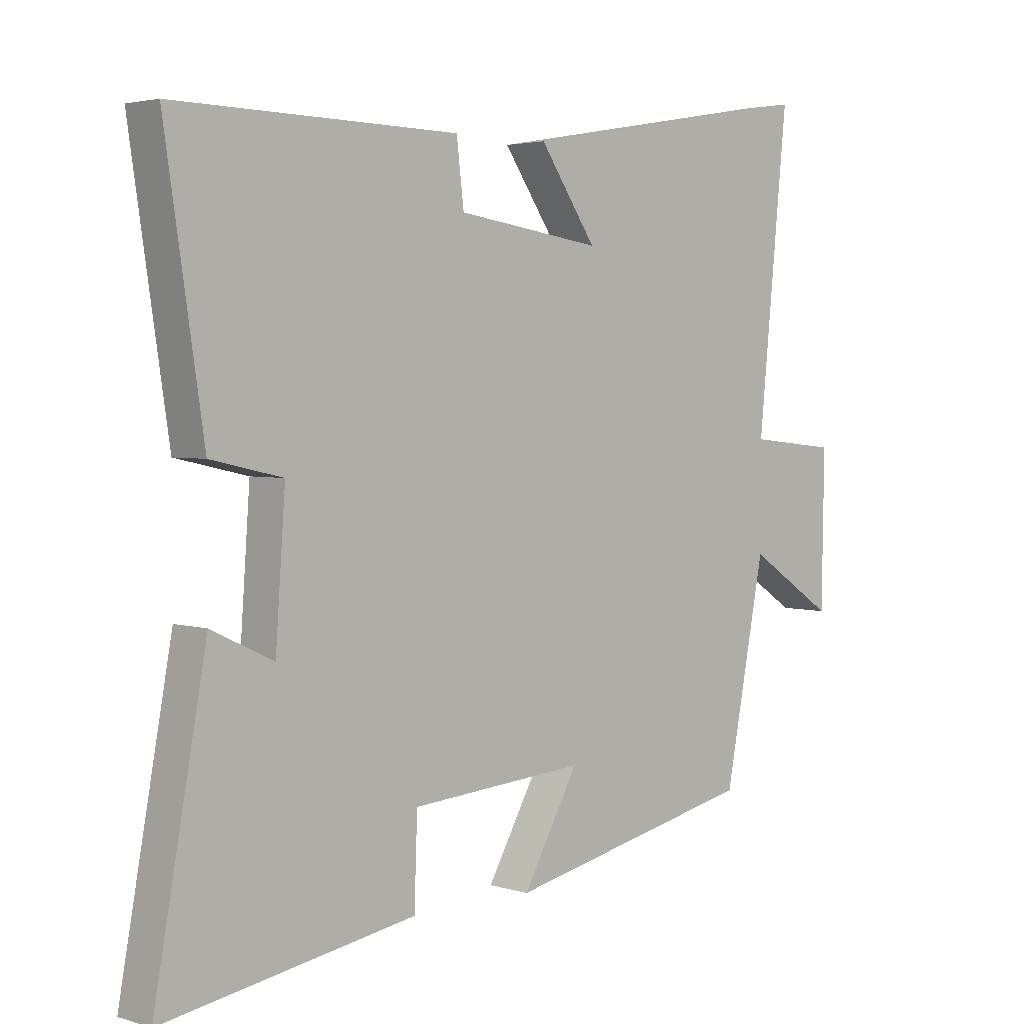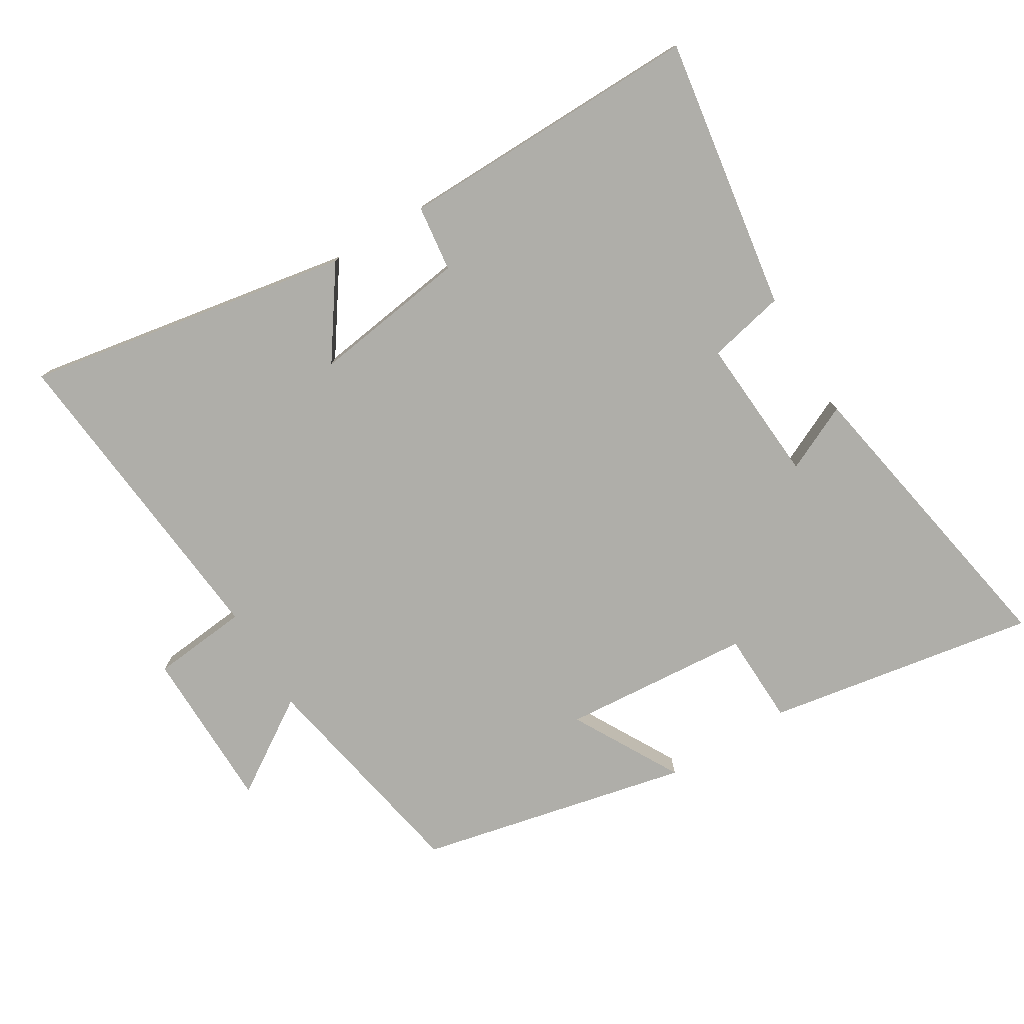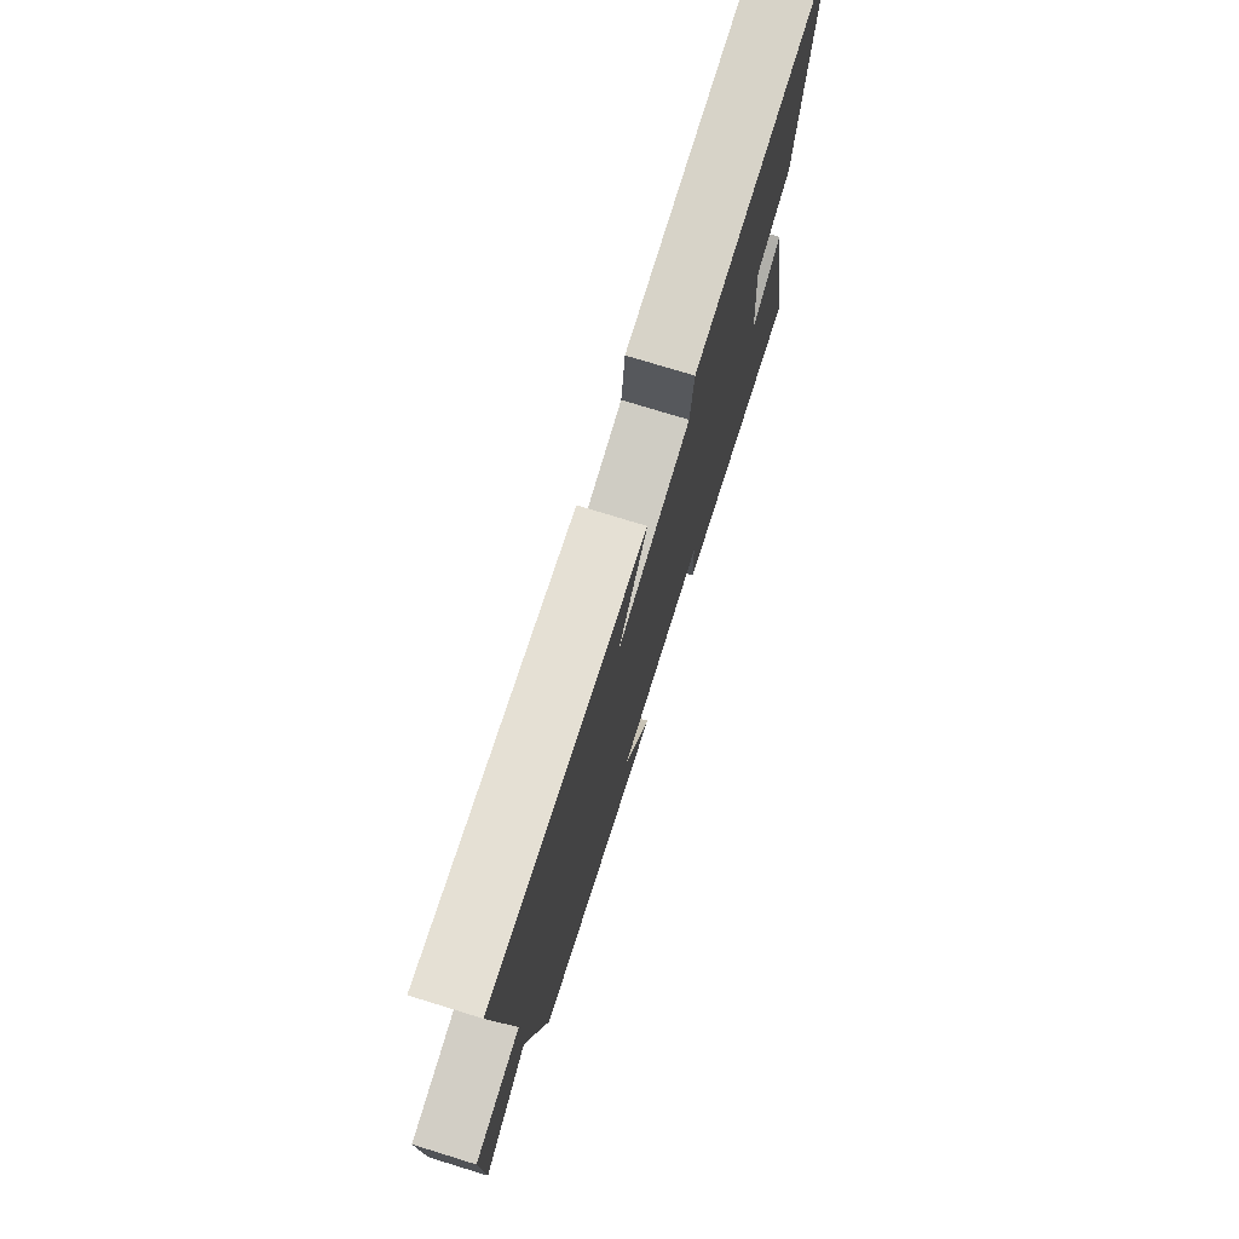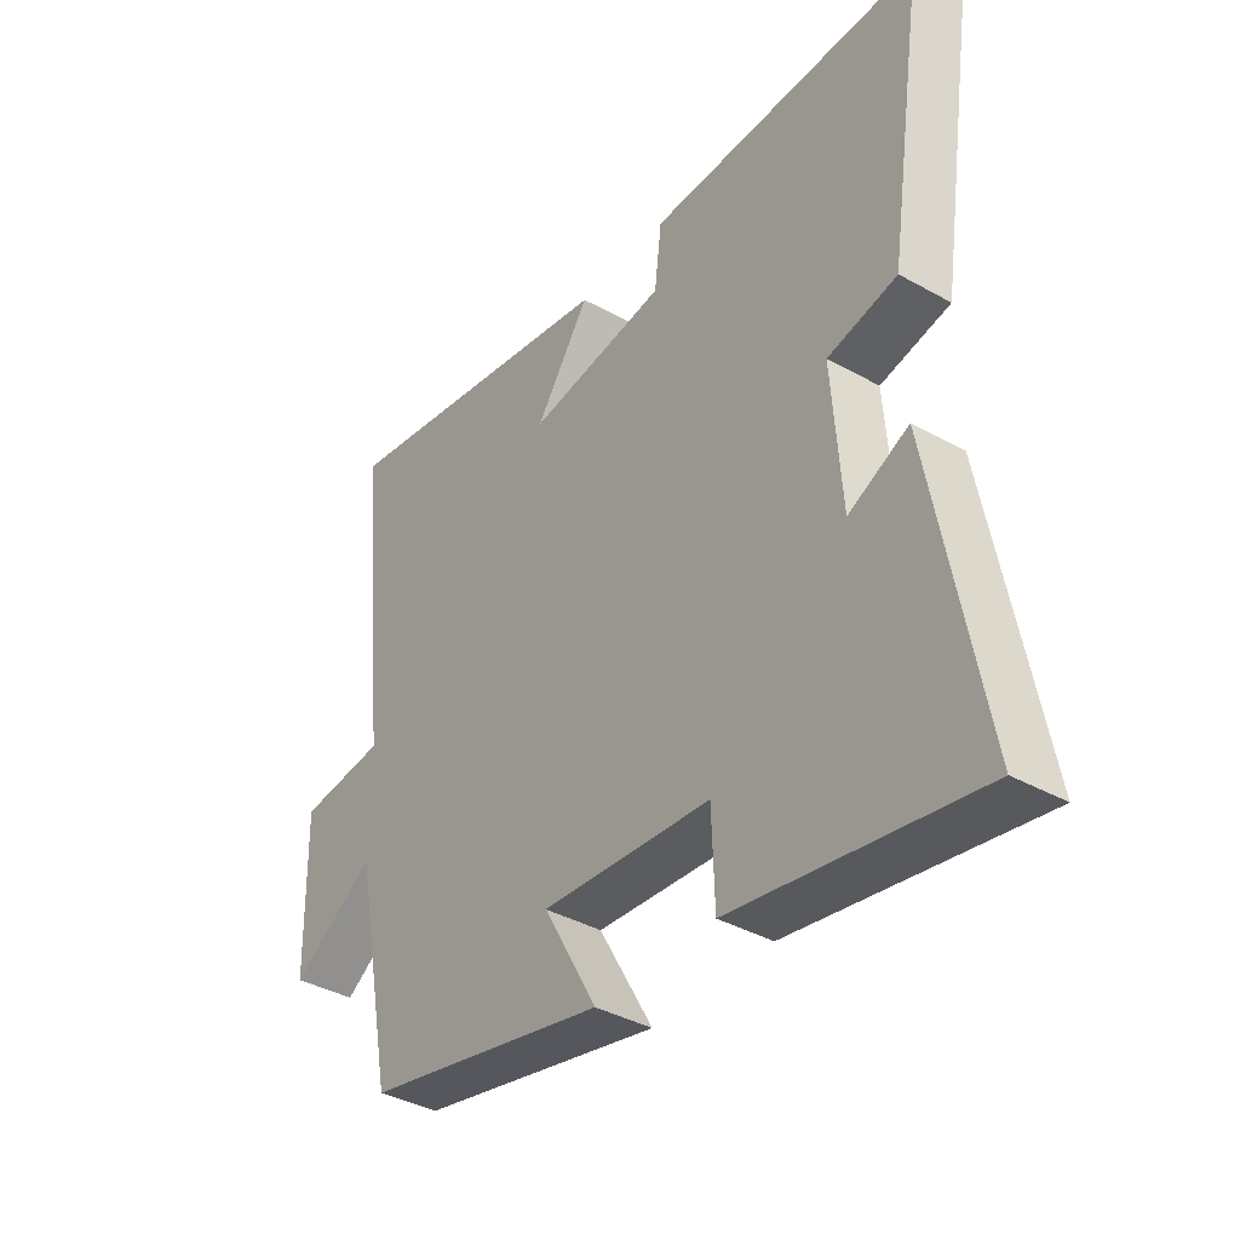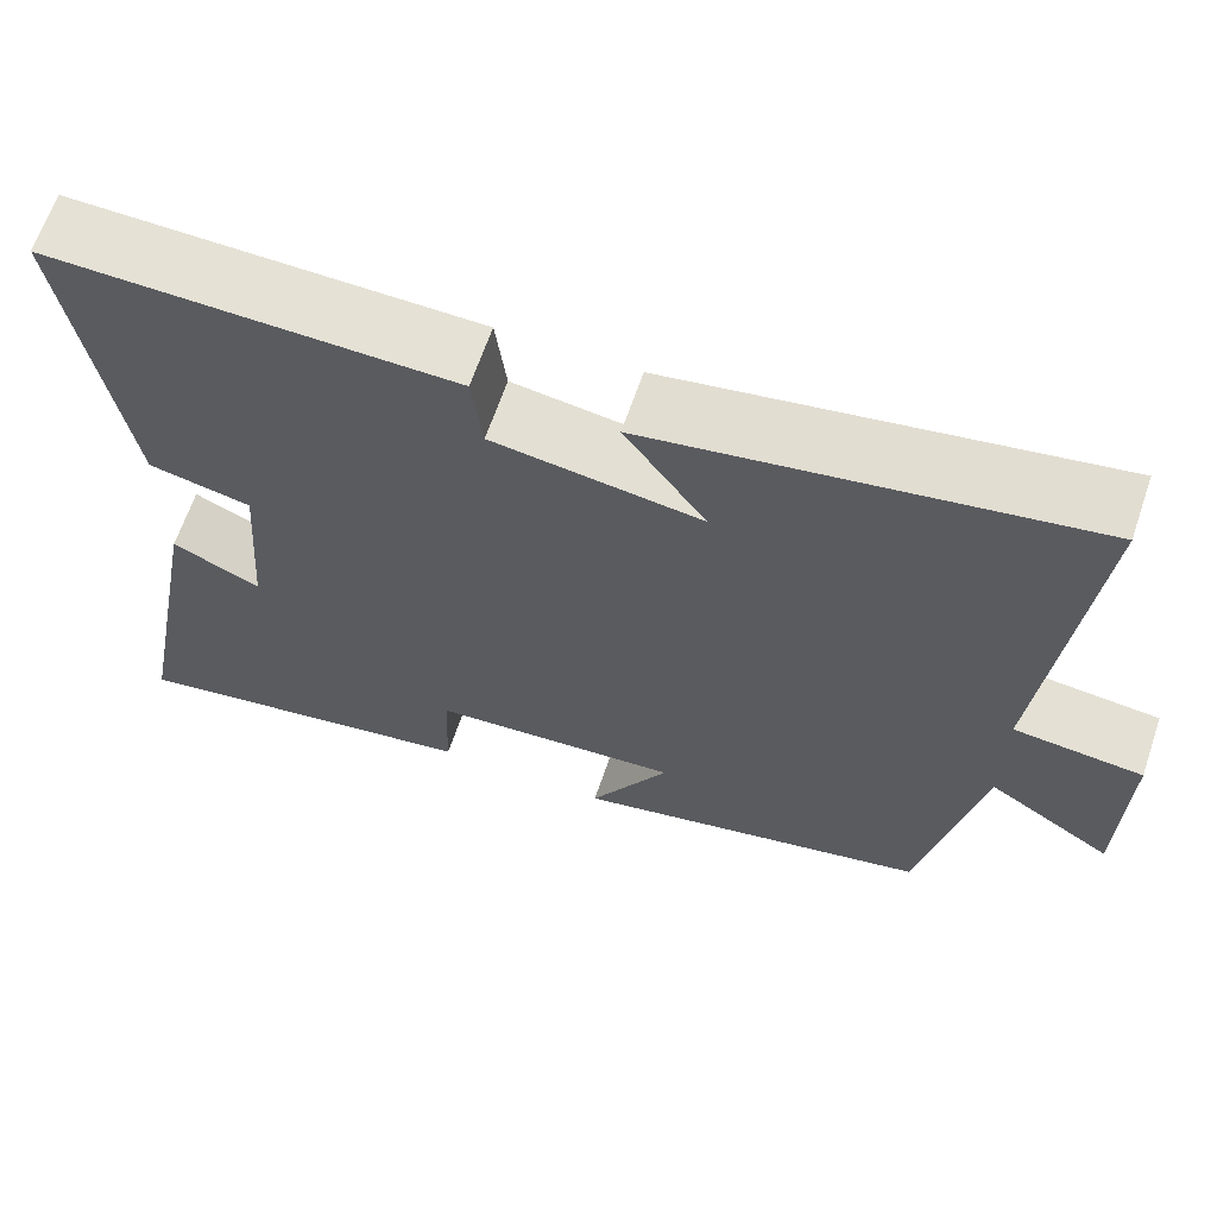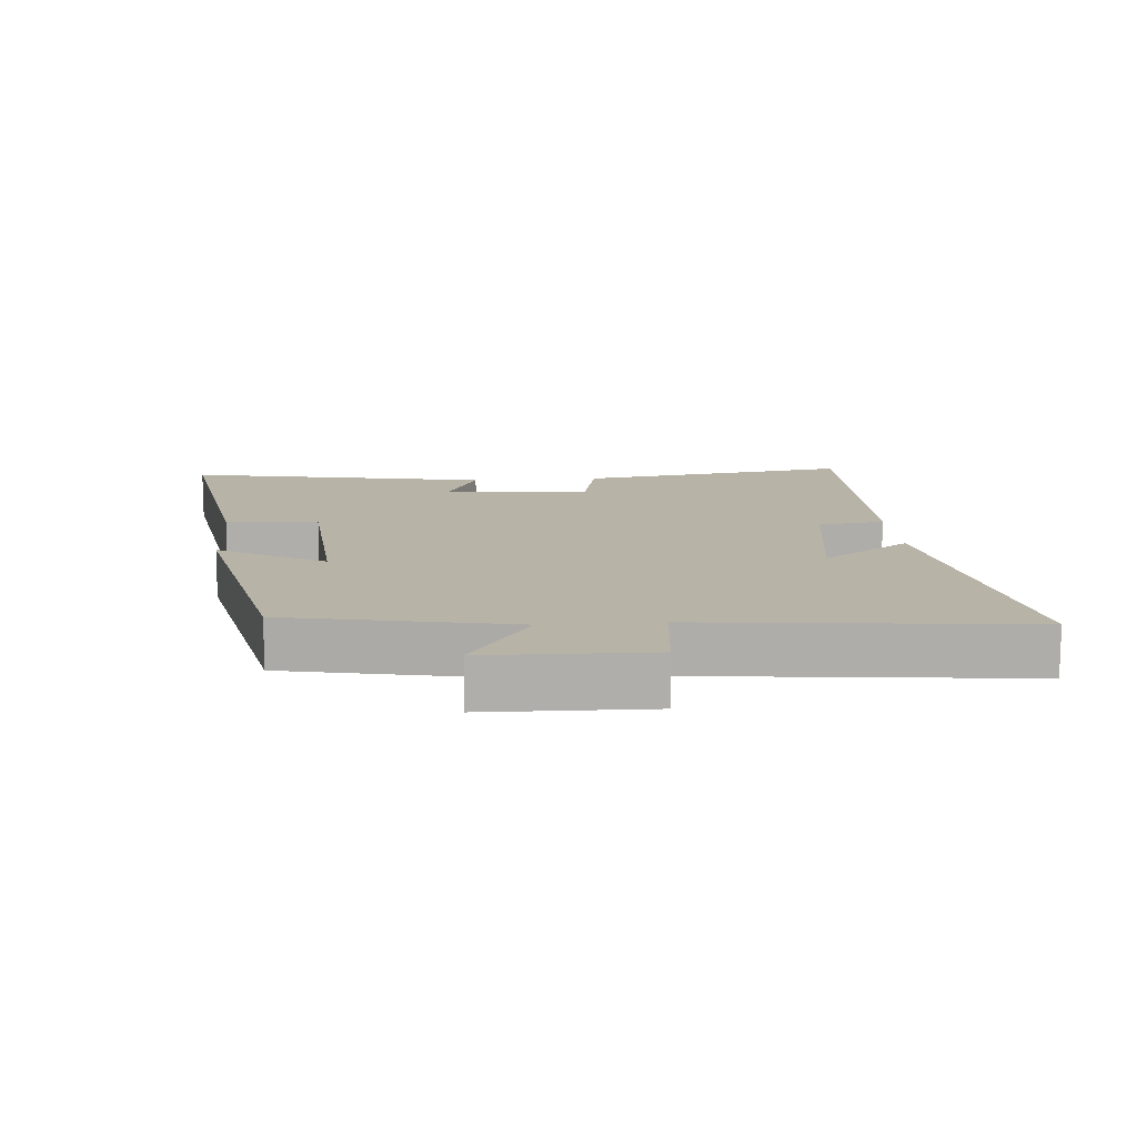
<metadata>
{"format":"obj","ext":"obj","renderer":"f3d","projection":"perspective","resolution":1024,"background":"white","views":[{"elev":3.2,"azim":136.2,"up":"+Z"},{"elev":-77.5,"azim":31.1,"up":"+Y"},{"elev":75.8,"azim":-72.9,"up":"+Z"},{"elev":-38.2,"azim":54.6,"up":"+Z"},{"elev":65.0,"azim":-161.2,"up":"+Z"},{"elev":12.7,"azim":-94.4,"up":"+Y"}]}
</metadata>
<code>
v 0.585 0.07 -0.569
v 0.176 0.07 -0.5
v 0.171 0.07 -0.36
v -0.115 0.07 -0.338
v -0.024 0.07 -0.5
v -0.434 0.07 -0.41
v -0.5 0.07 -0.07
v -0.642 0.07 -0.163
v -0.646 0.07 0.083
v -0.5 0.07 0.098
v -0.549 0.07 0.586
v -0.055 0.07 0.5
v -0.147 0.07 0.366
v 0.089 0.07 0.4
v 0.101 0.07 0.5
v 0.563 0.07 0.508
v 0.5 0.07 0.093
v 0.383 0.07 0.067
v 0.399 0.07 -0.155
v 0.5 0.07 -0.107
v 0.585 0 -0.569
v 0.176 0 -0.5
v 0.171 0 -0.36
v -0.115 0 -0.338
v -0.024 0 -0.5
v -0.434 0 -0.41
v -0.5 0 -0.07
v -0.642 0 -0.163
v -0.646 0 0.083
v -0.5 0 0.098
v -0.549 0 0.586
v -0.055 0 0.5
v -0.147 0 0.366
v 0.089 0 0.4
v 0.101 0 0.5
v 0.563 0 0.508
v 0.5 0 0.093
v 0.383 0 0.067
v 0.399 0 -0.155
v 0.5 0 -0.107
f 1 2 3
f 20 1 3
f 19 20 3
f 18 19 3 4
f 16 17 18
f 15 16 18
f 14 15 18
f 13 14 18 4
f 10 11 12 13
f 10 13 4
f 7 8 9 10
f 6 7 10
f 5 6 10
f 4 5 10
f 23 22 21
f 23 21 40
f 23 40 39
f 24 23 39 38
f 38 37 36
f 38 36 35
f 38 35 34
f 24 38 34 33
f 33 32 31 30
f 24 33 30
f 30 29 28 27
f 30 27 26
f 30 26 25
f 30 25 24
f 1 21 22 2
f 2 22 23 3
f 3 23 24 4
f 4 24 25 5
f 5 25 26 6
f 6 26 27 7
f 7 27 28 8
f 8 28 29 9
f 9 29 30 10
f 10 30 31 11
f 11 31 32 12
f 12 32 33 13
f 13 33 34 14
f 14 34 35 15
f 15 35 36 16
f 16 36 37 17
f 17 37 38 18
f 18 38 39 19
f 19 39 40 20
f 20 40 21 1

</code>
